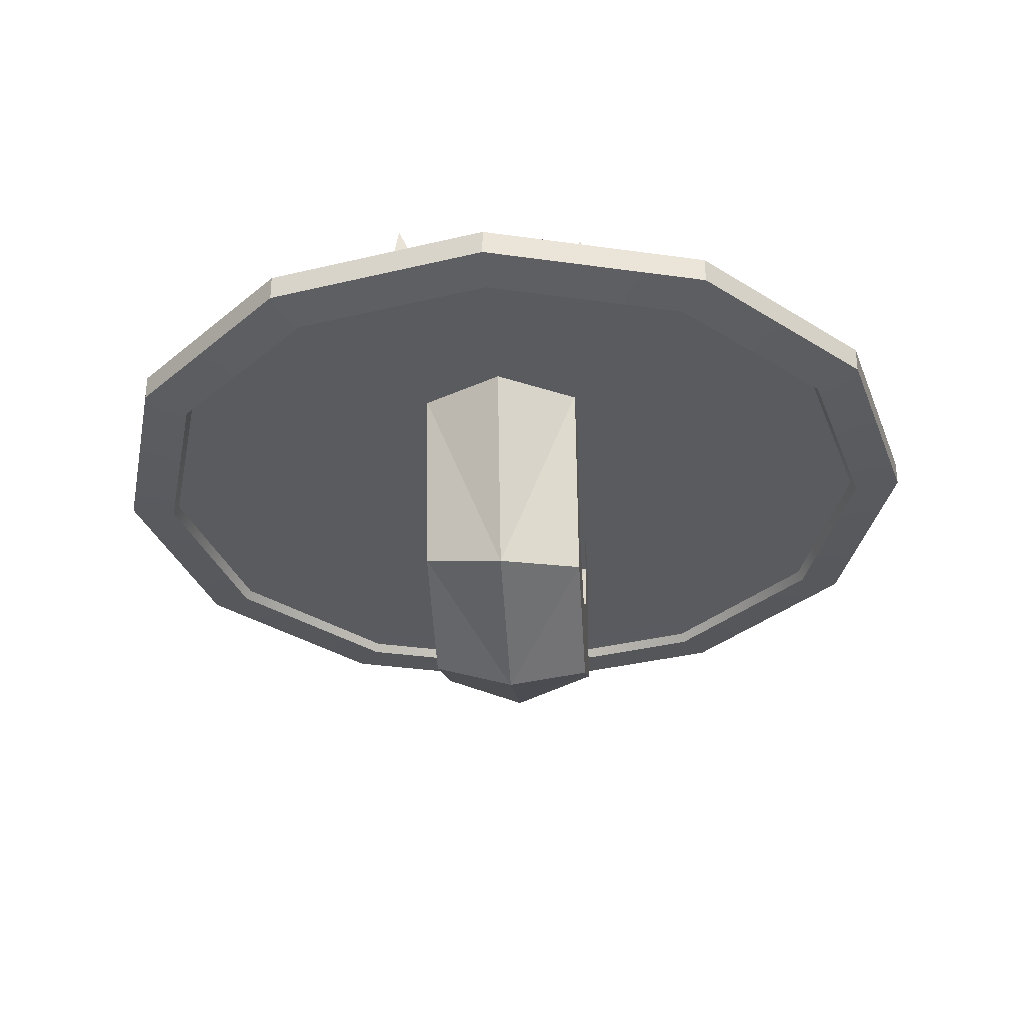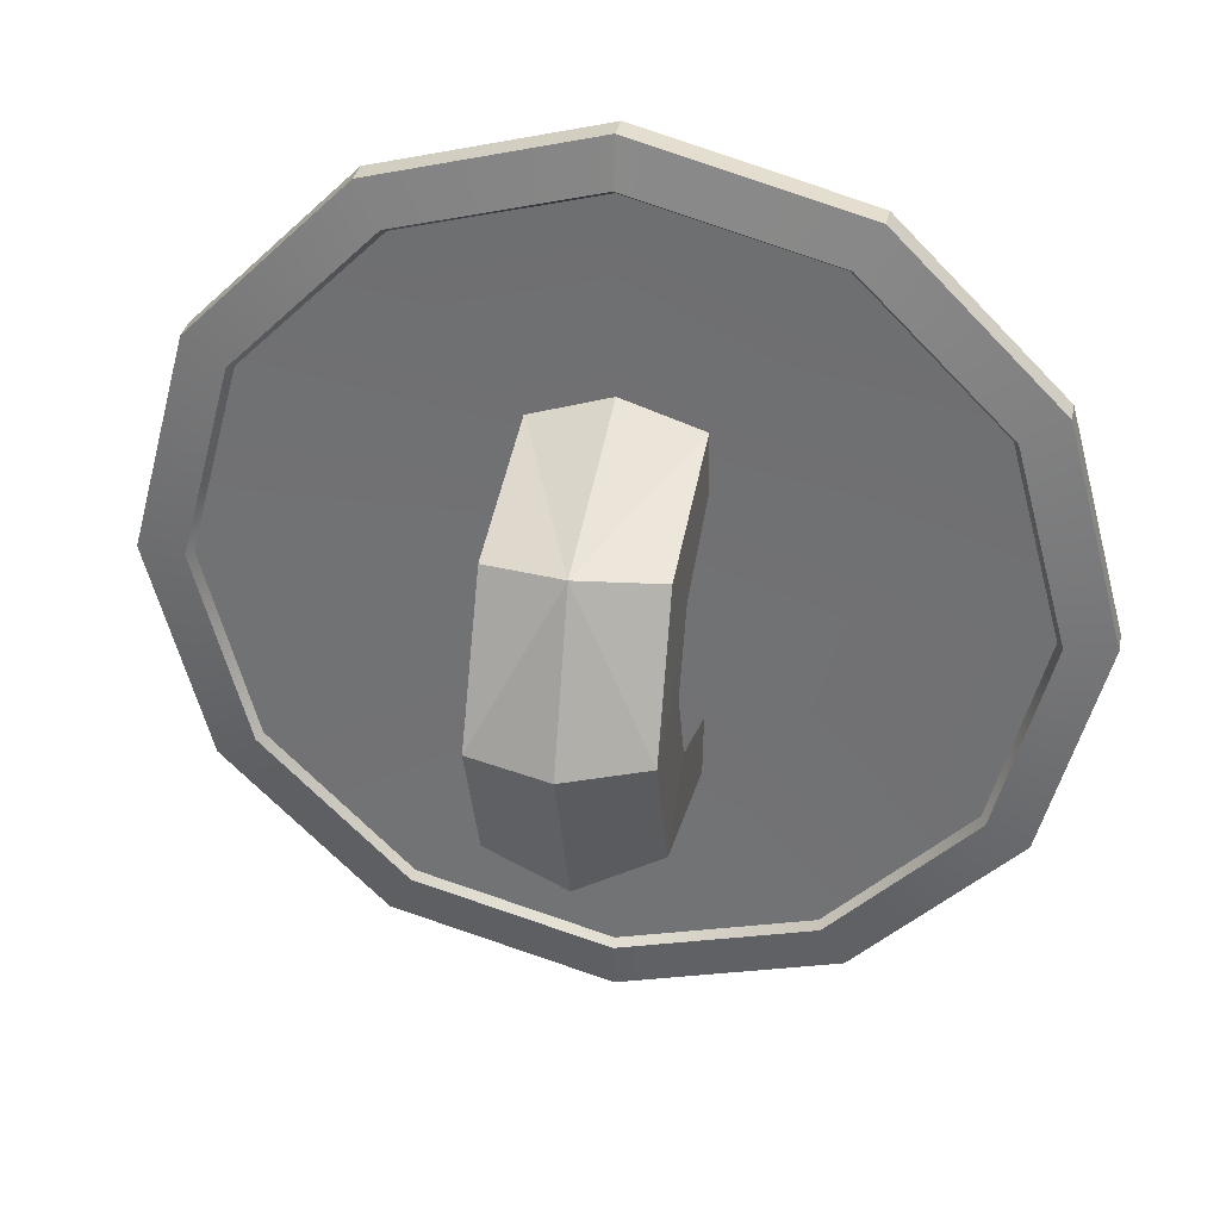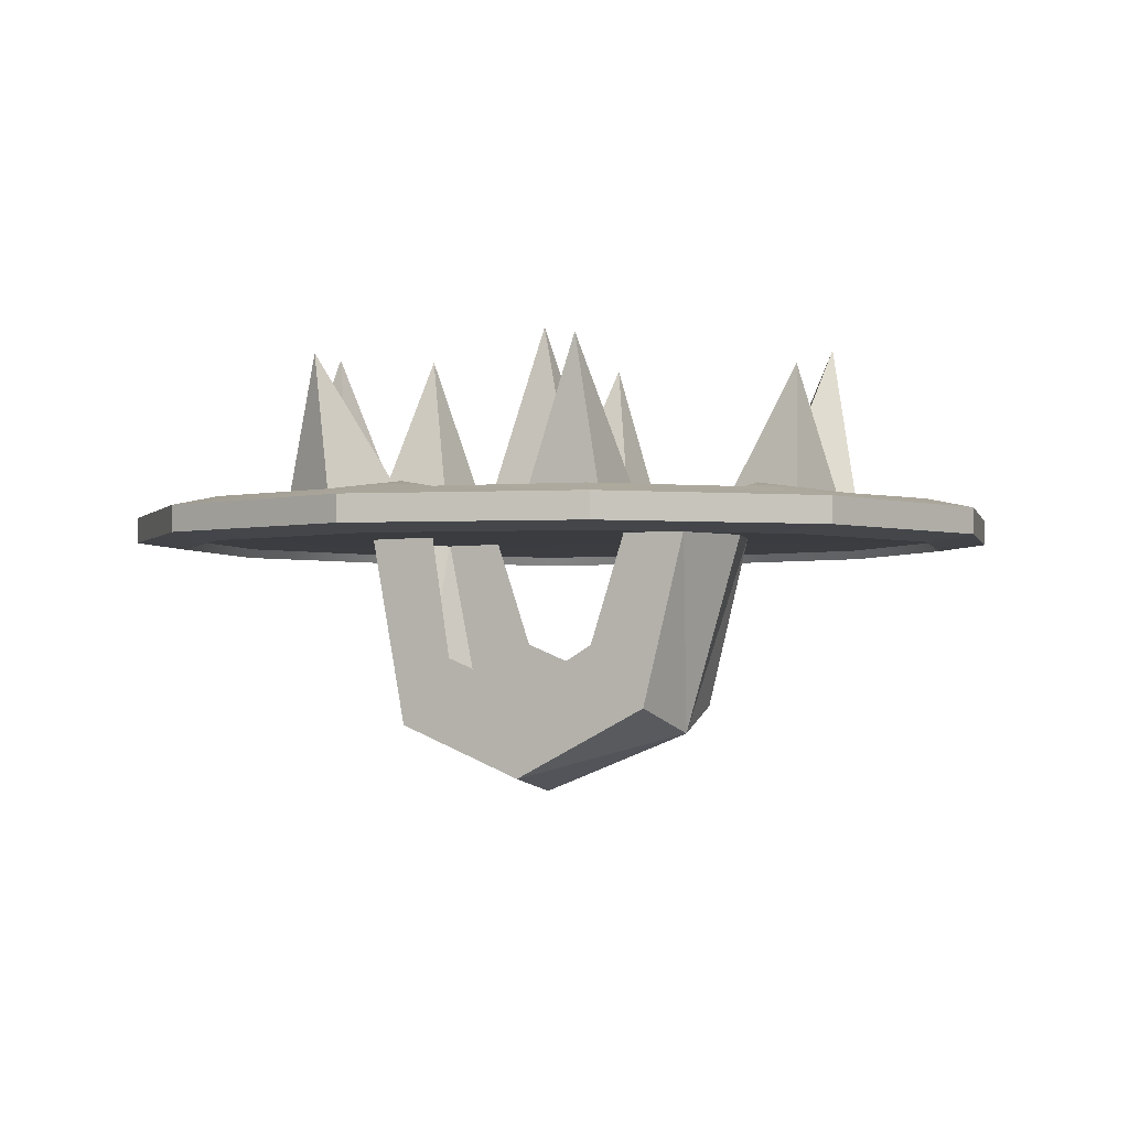
<metadata>
{"format":"obj","ext":"obj","renderer":"f3d","projection":"perspective","resolution":1024,"background":"white","views":[{"elev":-32.9,"azim":3.8,"up":"+Z"},{"elev":33.0,"azim":-168.8,"up":"+Y"},{"elev":-2.3,"azim":117.2,"up":"+Z"}]}
</metadata>
<code>
g shieldSpiked
v 0.08331 0.2911 0.1909
v 0.0321 0.3137 0.06259
v 0.1071 0.3004 0.04986
v 0.02079 0.2383 0.07497
v 0.08331 0.2911 0.1909
v 0.09583 0.2249 0.06224
v 0.08331 0.2911 0.1909
v 0.1071 0.3004 0.04986
v 0.09583 0.2249 0.06224
v 0.02079 0.2383 0.07497
v 0.0321 0.3137 0.06259
v 0.08331 0.2911 0.1909
v 0.2033 0.3703 0.06442
v 0.3521 0.2215 0.06432
v 0.3141 0.1995 0.0735
v 0.2162 0.2975 0.07332
v 0.1788 0.3278 0.07439
v 0 0.4248 0.06432
v 0.1223 0.3482 0.0724
v 0 0.3809 0.0735
v 0.3477 0.0744 0.07265
v 0.3576 0.01818 0.07439
v 0.4066 0.01818 0.06443
v 0.3521 -0.1851 0.06432
v 0.3497 -0.03065 0.07324
v 0.3141 -0.1632 0.0735
v 0.2033 -0.3339 0.06442
v 0.2239 -0.2534 0.07249
v 0.1788 -0.2915 0.07438
v 0 -0.3884 0.06432
v 0.1274 -0.3104 0.07283
v 0 -0.3446 0.0735
v 0.1518 0.282 0.08139
v 0.3045 0.01846 0.08138
v 0.1523 -0.2453 0.08139
v -0.2033 0.3703 0.06442
v -0.1788 0.3278 0.07439
v -0.2162 0.2975 0.07332
v -0.3521 0.2215 0.06432
v -0.3141 0.1995 0.0735
v -0.1223 0.3482 0.0724
v 0 0.4248 0.06432
v 0 0.3809 0.0735
v -0.3477 0.0744 0.07265
v -0.3576 0.01818 0.07439
v -0.4066 0.01818 0.06443
v -0.3521 -0.1851 0.06432
v -0.3497 -0.03065 0.07324
v -0.3141 -0.1632 0.0735
v -0.2239 -0.2534 0.07249
v -0.2033 -0.3339 0.06484
v -0.1864 -0.2946 0.07395
v -0.1249 -0.3111 0.0718
v 0 -0.3446 0.0735
v 0 -0.3884 0.06432
v -0.3045 0.01846 0.08138
v -0.1583 -0.246 0.08104
v -0.1518 0.282 0.08139
v -0.1236 -0.3063 0.06452
v -0.1788 -0.2915 0.06623
v -0.149 -0.2399 0.07374
v 0.3521 0.2215 0.04059
v 0.2033 0.3703 0.04068
v 0.1814 0.3323 0.03463
v 0.3141 0.1995 0.03461
v 0 0.3809 0.03461
v 0 0.4248 0.04059
v 0.4066 0.01818 0.04068
v 0.3627 0.01818 0.03463
v 0.3521 -0.1851 0.04059
v 0.3141 -0.1632 0.03461
v 0.2033 -0.3339 0.04067
v 0.1814 -0.296 0.03463
v 0 -0.3884 0.04059
v 0 -0.3446 0.03461
v -0.3521 0.2215 0.04059
v -0.3141 0.1995 0.03461
v -0.1814 0.3323 0.03463
v -0.2033 0.3703 0.04068
v 0 0.3809 0.03461
v 0 0.4248 0.04059
v -0.4066 0.01818 0.04068
v -0.3627 0.01818 0.03463
v -0.3521 -0.1851 0.04059
v -0.3141 -0.1632 0.03461
v -0.2033 -0.3339 0.04101
v -0.1814 -0.296 0.03473
v 0 -0.3884 0.04059
v 0 -0.3446 0.03461
v 0.3521 0.2215 0.04059
v 0.3521 0.2215 0.06432
v 0.2033 0.3703 0.06442
v 0.2033 0.3703 0.04068
v 0.2033 0.3703 0.04068
v 0.2033 0.3703 0.06442
v 0 0.4248 0.06432
v 0 0.4248 0.04059
v 0 -0.3884 0.04059
v 0 -0.3884 0.06432
v 0.2033 -0.3339 0.06442
v 0.2033 -0.3339 0.04067
v 0.2033 -0.3339 0.04067
v 0.2033 -0.3339 0.06442
v 0.3521 -0.1851 0.06432
v 0.3521 -0.1851 0.04059
v 0.3521 -0.1851 0.04059
v 0.3521 -0.1851 0.06432
v 0.4066 0.01818 0.06443
v 0.4066 0.01818 0.04068
v 0.4066 0.01818 0.04068
v 0.4066 0.01818 0.06443
v 0.3521 0.2215 0.06432
v 0.3521 0.2215 0.04059
v -0.2033 0.3703 0.04068
v -0.2033 0.3703 0.06442
v -0.3521 0.2215 0.06432
v -0.3521 0.2215 0.04059
v 0 0.4248 0.04059
v 0 0.4248 0.06432
v -0.2033 0.3703 0.06442
v -0.2033 0.3703 0.04068
v -0.2033 -0.3339 0.04101
v -0.2033 -0.3339 0.06484
v 0 -0.3884 0.06432
v 0 -0.3884 0.04059
v -0.3521 -0.1851 0.04059
v -0.3521 -0.1851 0.06432
v -0.2033 -0.3339 0.06484
v -0.2033 -0.3339 0.04101
v -0.4066 0.01818 0.04068
v -0.4066 0.01818 0.06443
v -0.3521 -0.1851 0.06432
v -0.3521 -0.1851 0.04059
v -0.3521 0.2215 0.04059
v -0.3521 0.2215 0.06432
v -0.4066 0.01818 0.06443
v -0.4066 0.01818 0.04068
v 0.2146 0.292 0.06505
v 0.2162 0.2975 0.07332
v 0.3141 0.1995 0.0735
v 0.3097 0.197 0.06623
v 0.3477 0.0744 0.07265
v 0.3422 0.07549 0.06433
v 0 0.3757 0.06623
v 0 0.3809 0.0735
v 0.1223 0.3482 0.0724
v 0.1187 0.344 0.06405
v -0.1187 0.344 0.06405
v -0.1223 0.3482 0.0724
v 0.1236 -0.3063 0.06452
v 0.1274 -0.3104 0.07283
v 0 -0.3446 0.0735
v 0 -0.3394 0.06623
v -0.1249 -0.3111 0.0718
v -0.1236 -0.3063 0.06452
v -0.1864 -0.2946 0.07395
v -0.1788 -0.2915 0.06623
v 0.3097 -0.1606 0.06623
v 0.3141 -0.1632 0.0735
v 0.2239 -0.2534 0.07249
v 0.2221 -0.2482 0.06415
v 0.3441 -0.03201 0.06495
v 0.3497 -0.03065 0.07324
v 0.149 0.2762 0.07374
v 0.1518 0.282 0.08139
v 0.2162 0.2975 0.07332
v 0.2146 0.292 0.06505
v 0.1187 0.344 0.06405
v 0.1223 0.3482 0.0724
v 0.1518 0.282 0.08139
v 0.149 0.2762 0.07374
v 0.298 0.01818 0.07374
v 0.3045 0.01846 0.08138
v 0.3497 -0.03065 0.07324
v 0.3441 -0.03201 0.06495
v 0.3422 0.07549 0.06433
v 0.3477 0.0744 0.07265
v 0.3045 0.01846 0.08138
v 0.298 0.01818 0.07374
v 0.149 -0.2399 0.07374
v 0.1523 -0.2453 0.08139
v 0.1274 -0.3104 0.07283
v 0.1236 -0.3063 0.06452
v 0.2221 -0.2482 0.06415
v 0.2239 -0.2534 0.07249
v 0.1523 -0.2453 0.08139
v 0.149 -0.2399 0.07374
v -0.3097 0.197 0.06623
v -0.3141 0.1995 0.0735
v -0.2162 0.2975 0.07332
v -0.2146 0.292 0.06505
v -0.3422 0.07549 0.06433
v -0.3477 0.0744 0.07265
v -0.2221 -0.2482 0.06415
v -0.2239 -0.2534 0.07249
v -0.3141 -0.1632 0.0735
v -0.3097 -0.1606 0.06623
v -0.3497 -0.03065 0.07324
v -0.3441 -0.03201 0.06495
v -0.2146 0.292 0.06505
v -0.2162 0.2975 0.07332
v -0.1518 0.282 0.08139
v -0.149 0.2762 0.07374
v -0.149 0.2762 0.07374
v -0.1518 0.282 0.08139
v -0.1223 0.3482 0.0724
v -0.1187 0.344 0.06405
v -0.3441 -0.03201 0.06495
v -0.3497 -0.03065 0.07324
v -0.3045 0.01846 0.08138
v -0.298 0.01818 0.07374
v -0.298 0.01818 0.07374
v -0.3045 0.01846 0.08138
v -0.3477 0.0744 0.07265
v -0.3422 0.07549 0.06433
v -0.1788 -0.2915 0.06623
v -0.1864 -0.2946 0.07395
v -0.1583 -0.246 0.08104
v -0.149 -0.2399 0.07374
v -0.149 -0.2399 0.07374
v -0.1583 -0.246 0.08104
v -0.2239 -0.2534 0.07249
v -0.2221 -0.2482 0.06415
v 0.3141 0.1995 0.03461
v 0.1814 0.3323 0.03463
v 0.1788 0.3278 0.04316
v 0.3097 0.197 0.04316
v 0 0.3757 0.04316
v 0 0.3809 0.03461
v 0.3627 0.01818 0.03463
v 0.3576 0.01818 0.04316
v 0.3141 -0.1632 0.03461
v 0.3097 -0.1606 0.04316
v 0.1814 -0.296 0.03463
v 0.1788 -0.2915 0.04316
v 0 -0.3446 0.03461
v 0 -0.3394 0.04316
v -0.1788 0.3278 0.04316
v -0.1814 0.3323 0.03463
v -0.3097 0.197 0.04316
v -0.3141 0.1995 0.03461
v -0.1814 -0.296 0.03473
v -0.1788 -0.2915 0.0432
v -0.3141 -0.1632 0.03461
v -0.3097 -0.1606 0.04316
v -0.3627 0.01818 0.03463
v -0.3576 0.01818 0.04316
v 0.0835 -0.1826 0.2199
v 0.04753 -0.1381 0.07676
v 0.1238 -0.1467 0.0723
v 0.03881 -0.2144 0.07398
v 0.0835 -0.1826 0.2199
v 0.1151 -0.223 0.06952
v 0.0835 -0.1826 0.2199
v 0.1238 -0.1467 0.0723
v 0.1151 -0.223 0.06952
v 0.03881 -0.2144 0.07398
v 0.04753 -0.1381 0.07676
v 0.0835 -0.1826 0.2199
v 0.09748 0.0477 0.2361
v 0.04392 0.07867 0.085
v 0.1221 0.09002 0.07714
v 0.05522 8.881e-05 0.08385
v 0.09748 0.0477 0.2361
v 0.1334 0.01144 0.07601
v 0.09748 0.0477 0.2361
v 0.1221 0.09002 0.07714
v 0.1334 0.01144 0.07601
v 0.05522 8.881e-05 0.08385
v 0.04392 0.07867 0.085
v 0.09748 0.0477 0.2361
v -0.1314 0.01239 0.2209
v -0.1425 0.05191 0.07608
v -0.07003 0.05191 0.08605
v -0.1421 -0.02121 0.07292
v -0.1314 0.01239 0.2209
v -0.06959 -0.02121 0.08289
v -0.1314 0.01239 0.2209
v -0.07003 0.05191 0.08605
v -0.06959 -0.02121 0.08289
v -0.1421 -0.02121 0.07292
v -0.1425 0.05191 0.07608
v -0.1314 0.01239 0.2209
v -0.09918 0.2548 0.2248
v -0.1342 0.2571 0.06595
v -0.06372 0.293 0.06749
v -0.0987 0.187 0.07504
v -0.09918 0.2548 0.2248
v -0.02824 0.2229 0.07657
v -0.09918 0.2548 0.2248
v -0.06372 0.293 0.06749
v -0.02824 0.2229 0.07657
v -0.0987 0.187 0.07504
v -0.1342 0.2571 0.06595
v -0.09918 0.2548 0.2248
v -0.1035 -0.1872 0.2381
v -0.1241 -0.1339 0.07119
v -0.03876 -0.1346 0.07896
v -0.1241 -0.2193 0.06392
v -0.1035 -0.1872 0.2381
v -0.03876 -0.22 0.07169
v -0.1035 -0.1872 0.2381
v -0.03876 -0.1346 0.07896
v -0.03876 -0.22 0.07169
v -0.1241 -0.2193 0.06392
v -0.1241 -0.1339 0.07119
v -0.1035 -0.1872 0.2381
v 0.2597 0.1614 0.206
v 0.1906 0.1846 0.07138
v 0.2624 0.1885 0.05242
v 0.1955 0.1104 0.07478
v 0.2597 0.1614 0.206
v 0.2674 0.1143 0.05583
v 0.2597 0.1614 0.206
v 0.2624 0.1885 0.05242
v 0.2674 0.1143 0.05583
v 0.1955 0.1104 0.07478
v 0.1906 0.1846 0.07138
v 0.2597 0.1614 0.206
v 0.2617 -0.09705 0.2019
v 0.2106 -0.03732 0.07509
v 0.2767 -0.07029 0.05265
v 0.1768 -0.1067 0.07743
v 0.2617 -0.09705 0.2019
v 0.2429 -0.1397 0.05499
v 0.2617 -0.09705 0.2019
v 0.2767 -0.07029 0.05265
v 0.2429 -0.1397 0.05499
v 0.1768 -0.1067 0.07743
v 0.2106 -0.03732 0.07509
v 0.2617 -0.09705 0.2019
v -0.261 -0.09454 0.1724
v -0.271 -0.04186 0.071
v -0.2006 -0.05659 0.07802
v -0.2845 -0.1119 0.05938
v -0.261 -0.09454 0.1724
v -0.2141 -0.1266 0.0664
v -0.261 -0.09454 0.1724
v -0.2006 -0.05659 0.07802
v -0.2141 -0.1266 0.0664
v -0.2845 -0.1119 0.05938
v -0.271 -0.04186 0.071
v -0.261 -0.09454 0.1724
v -0.2748 0.1519 0.1915
v -0.2888 0.1639 0.053
v -0.2169 0.1888 0.066
v -0.2655 0.09108 0.06391
v -0.2748 0.1519 0.1915
v -0.1936 0.116 0.07691
v -0.2748 0.1519 0.1915
v -0.2169 0.1888 0.066
v -0.1936 0.116 0.07691
v -0.2655 0.09108 0.06391
v -0.2888 0.1639 0.053
v -0.2748 0.1519 0.1915
v 0 0.202 0.04836
v -0.07417 0.1774 0.04698
v 0 0.146 -0.1389
v -0.07417 0.1774 0.04698
v -0.07417 0.1366 -0.1145
v 0 0.146 -0.1389
v -0.07417 0.006571 -0.1713
v -0.07417 -0.1159 -0.1187
v 0 0.0005328 -0.1958
v -0.07417 -0.1159 -0.1187
v 0 -0.1452 -0.14
v 0 0.0005328 -0.1958
v -0.07417 -0.1159 -0.1187
v -0.07417 -0.1508 0.04698
v 0 -0.1452 -0.14
v -0.07417 -0.1508 0.04698
v 0 -0.1922 0.04836
v 0 -0.1452 -0.14
v 0.07417 -0.1164 -0.1324
v 0.07417 -0.1508 0.04698
v 0.07417 -0.06666 -0.06869
v 0.07417 -0.08494 0.04698
v 0 0.202 0.04836
v 0 0.146 -0.1389
v 0.07417 0.1774 0.04698
v 0 0.146 -0.1389
v 0.07417 0.1366 -0.1145
v 0.07417 0.1774 0.04698
v 0 -0.1452 -0.14
v 0.07417 -0.1164 -0.1324
v 0 0.0005328 -0.1958
v 0.07417 -0.1164 -0.1324
v 0.07417 0.006457 -0.1813
v 0 0.0005328 -0.1958
v 0 -0.1922 0.04836
v 0.07417 -0.1508 0.04698
v 0 -0.1452 -0.14
v 0.07417 -0.1508 0.04698
v 0.07417 -0.1164 -0.1324
v 0 -0.1452 -0.14
v -0.07417 0.1366 -0.1145
v -0.07417 0.006571 -0.1713
v 0 0.146 -0.1389
v -0.07417 0.006571 -0.1713
v 0 0.0005328 -0.1958
v 0 0.146 -0.1389
v 0 0.0005328 -0.1958
v 0.07417 0.006457 -0.1813
v 0 0.146 -0.1389
v 0.07417 0.006457 -0.1813
v 0.07417 0.1366 -0.1145
v 0 0.146 -0.1389
v 0.07417 0.006457 -0.1813
v 0.07417 0.01099 -0.09904
v 0.07417 0.1366 -0.1145
v 0.07417 0.08341 -0.05645
v 0.07417 -0.1164 -0.1324
v 0.07417 -0.06666 -0.06869
v -0.07496 0.08114 -0.05065
v -0.07417 0.1366 -0.1145
v -0.07492 0.1219 0.04672
v -0.07501 0.01167 -0.08357
v -0.07417 0.006571 -0.1713
v -0.07417 -0.1159 -0.1187
v -0.07417 0.1366 -0.1145
v -0.07417 0.1774 0.04698
v -0.07492 0.1219 0.04672
v -0.07496 -0.06013 -0.0547
v -0.07417 -0.1159 -0.1187
v -0.07501 0.01167 -0.08357
v -0.07417 0.006571 -0.1713
v -0.07417 0.1366 -0.1145
v -0.07496 0.08114 -0.05065
v -0.07417 -0.1508 0.04698
v -0.07417 -0.1159 -0.1187
v -0.07492 -0.0954 0.04672
v -0.07417 -0.1159 -0.1187
v -0.07496 -0.06013 -0.0547
v -0.07492 -0.0954 0.04672
v 0.07417 0.08341 -0.05645
v 0.07417 0.1174 0.04698
v 0.07417 0.1366 -0.1145
v 0.07417 0.1174 0.04698
v 0.07417 0.1774 0.04698
v 0.07417 0.1366 -0.1145
v 0.258 0.1672 0.07374
v 0 0.01818 0.09003
v 0.149 0.2762 0.07374
v 0 0.3161 0.07374
v 0.298 0.01818 0.07374
v 0.258 -0.1308 0.07374
v 0.149 -0.2399 0.07374
v 0 -0.2798 0.07374
v 0 -0.3394 0.06623
v 0.1236 -0.3063 0.06452
v 0.2221 -0.2482 0.06415
v 0.3097 -0.1606 0.06623
v 0.1187 0.344 0.06405
v 0 0.3757 0.06623
v 0.3097 0.197 0.06623
v 0.2146 0.292 0.06505
v 0.3422 0.07549 0.06433
v 0.3441 -0.03201 0.06495
v -0.258 0.1672 0.07374
v -0.149 0.2762 0.07374
v 0 0.01818 0.09003
v 0 0.3161 0.07374
v -0.298 0.01818 0.07374
v -0.258 -0.1308 0.07374
v -0.149 -0.2399 0.07374
v 0 -0.2798 0.07374
v 0 -0.3394 0.06623
v -0.1236 -0.3063 0.06452
v -0.2221 -0.2482 0.06415
v -0.3097 -0.1606 0.06623
v -0.1187 0.344 0.06405
v 0 0.3757 0.06623
v -0.3097 0.197 0.06623
v -0.2146 0.292 0.06505
v -0.3422 0.07549 0.06433
v -0.3441 -0.03201 0.06495
v 0 0.3757 0.04316
v 0 0.01818 0.04775
v 0.1788 0.3278 0.04316
v 0.3097 0.197 0.04316
v 0.3576 0.01818 0.04316
v 0.3097 -0.1606 0.04316
v 0.1788 -0.2915 0.04316
v 0 -0.3394 0.04316
v -0.1788 0.3278 0.04316
v -0.3097 0.197 0.04316
v -0.1788 -0.2915 0.0432
v -0.3097 -0.1606 0.04316
v -0.3576 0.01818 0.04316
g shieldSpiked_0
f 3 2 1
f 6 5 4
f 9 8 7
f 12 11 10
f 15 14 13
f 13 16 15
f 13 17 16
f 17 13 18
f 18 19 17
f 18 20 19
f 14 15 21
f 14 21 22
f 22 23 14
f 24 23 22
f 22 25 24
f 25 26 24
f 27 24 26
f 26 28 27
f 28 29 27
f 30 27 29
f 29 31 30
f 31 32 30
f 19 33 17
f 22 34 25
f 21 34 22
f 29 35 31
f 28 35 29
f 17 33 16
f 38 37 36
f 36 39 38
f 39 40 38
f 36 37 41
f 42 36 41
f 41 43 42
f 44 40 39
f 39 45 44
f 39 46 45
f 45 46 47
f 48 45 47
f 47 49 48
f 50 49 47
f 50 47 51
f 51 52 50
f 53 52 51
f 54 53 51
f 51 55 54
f 56 45 48
f 56 44 45
f 57 50 52
f 58 37 38
f 58 41 37
f 61 60 59
f 64 63 62
f 65 64 62
f 64 66 63
f 66 67 63
f 65 62 68
f 69 65 68
f 69 68 70
f 71 69 70
f 71 70 72
f 73 71 72
f 73 72 74
f 75 73 74
f 78 77 76
f 79 78 76
f 80 78 79
f 81 80 79
f 76 77 82
f 77 83 82
f 82 83 84
f 83 85 84
f 84 85 86
f 85 87 86
f 86 87 88
f 87 89 88
f 92 91 90
f 93 92 90
f 96 95 94
f 97 96 94
f 100 99 98
f 101 100 98
f 104 103 102
f 105 104 102
f 108 107 106
f 109 108 106
f 112 111 110
f 113 112 110
f 116 115 114
f 117 116 114
f 120 119 118
f 121 120 118
f 124 123 122
f 125 124 122
f 128 127 126
f 129 128 126
f 132 131 130
f 133 132 130
f 136 135 134
f 137 136 134
f 140 139 138
f 141 140 138
f 142 140 141
f 143 142 141
f 146 145 144
f 147 146 144
f 144 145 148
f 145 149 148
f 152 151 150
f 153 152 150
f 154 152 153
f 155 154 153
f 156 154 155
f 157 156 155
f 160 159 158
f 161 160 158
f 158 159 162
f 159 163 162
f 166 165 164
f 167 166 164
f 170 169 168
f 171 170 168
f 174 173 172
f 175 174 172
f 178 177 176
f 179 178 176
f 182 181 180
f 183 182 180
f 186 185 184
f 187 186 184
f 190 189 188
f 191 190 188
f 188 189 192
f 189 193 192
f 196 195 194
f 197 196 194
f 198 196 197
f 199 198 197
f 202 201 200
f 203 202 200
f 206 205 204
f 207 206 204
f 210 209 208
f 211 210 208
f 214 213 212
f 215 214 212
f 218 217 216
f 219 218 216
f 222 221 220
f 223 222 220
f 226 225 224
f 227 226 224
f 226 228 225
f 228 229 225
f 227 224 230
f 231 227 230
f 231 230 232
f 233 231 232
f 233 232 234
f 235 233 234
f 235 234 236
f 237 235 236
f 228 238 229
f 238 239 229
f 238 240 239
f 240 241 239
f 237 236 242
f 243 237 242
f 243 242 244
f 245 243 244
f 245 244 246
f 247 245 246
f 247 246 241
f 240 247 241
f 250 249 248
f 253 252 251
f 256 255 254
f 259 258 257
f 262 261 260
f 265 264 263
f 268 267 266
f 271 270 269
f 274 273 272
f 277 276 275
f 280 279 278
f 283 282 281
f 286 285 284
f 289 288 287
f 292 291 290
f 295 294 293
f 298 297 296
f 301 300 299
f 304 303 302
f 307 306 305
f 310 309 308
f 313 312 311
f 316 315 314
f 319 318 317
f 322 321 320
f 325 324 323
f 328 327 326
f 331 330 329
f 334 333 332
f 337 336 335
f 340 339 338
f 343 342 341
f 346 345 344
f 349 348 347
f 352 351 350
f 355 354 353
f 358 357 356
f 361 360 359
f 364 363 362
f 367 366 365
f 370 369 368
f 373 372 371
f 376 375 374
f 376 377 375
f 380 379 378
f 383 382 381
f 386 385 384
f 389 388 387
f 392 391 390
f 395 394 393
f 398 397 396
f 401 400 399
f 404 403 402
f 407 406 405
f 410 409 408
f 410 411 409
f 412 408 409
f 412 409 413
f 416 415 414
f 414 418 417
f 417 418 419
f 422 421 420
f 425 424 423
f 428 427 426
f 431 430 429
f 434 433 432
f 437 436 435
f 440 439 438
g shieldSpiked_1
f 443 442 441
f 444 442 443
f 441 442 445
f 445 442 446
f 446 442 447
f 447 442 448
f 447 448 449
f 450 447 449
f 446 447 451
f 452 446 451
f 445 446 452
f 444 443 453
f 454 444 453
f 443 441 455
f 456 443 455
f 441 445 457
f 455 441 457
f 458 445 452
f 461 460 459
f 461 462 460
f 461 459 463
f 461 463 464
f 461 464 465
f 461 465 466
f 466 465 467
f 465 468 467
f 465 464 469
f 464 470 469
f 464 463 470
f 460 462 471
f 462 472 471
f 459 460 473
f 460 474 473
f 459 473 475
f 463 459 475
f 463 476 470
f 479 478 477
f 480 478 479
f 480 481 478
f 482 478 481
f 483 478 482
f 484 478 483
f 478 485 477
f 486 485 478
f 484 487 478
f 487 488 478
f 488 489 478
f 478 489 486

</code>
